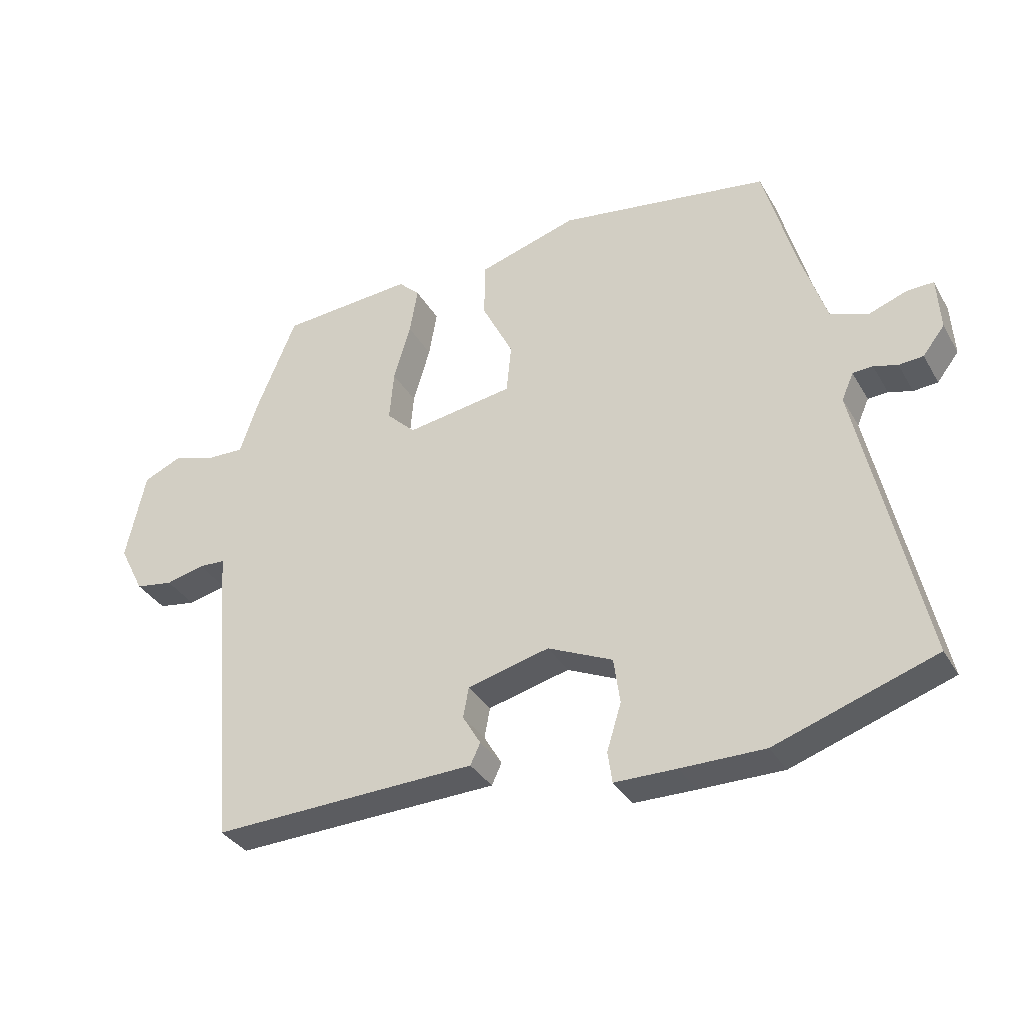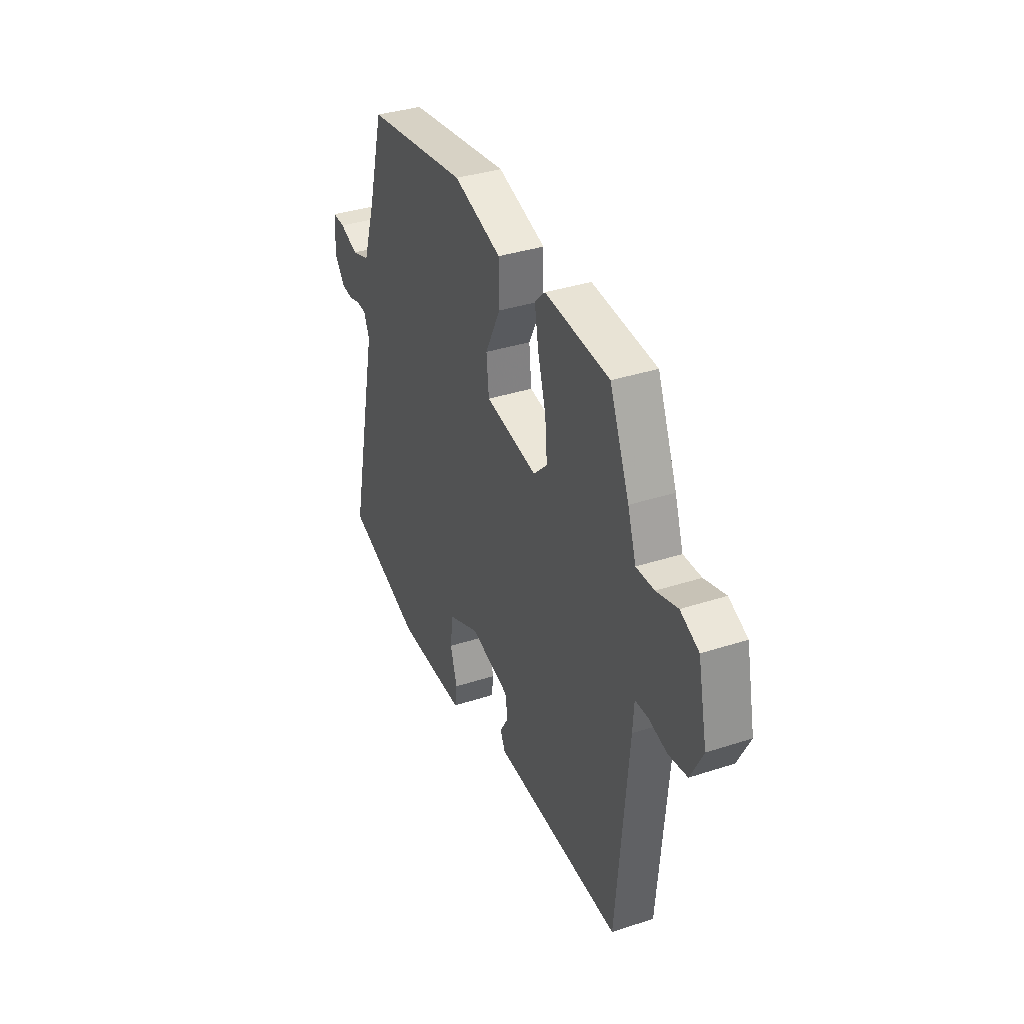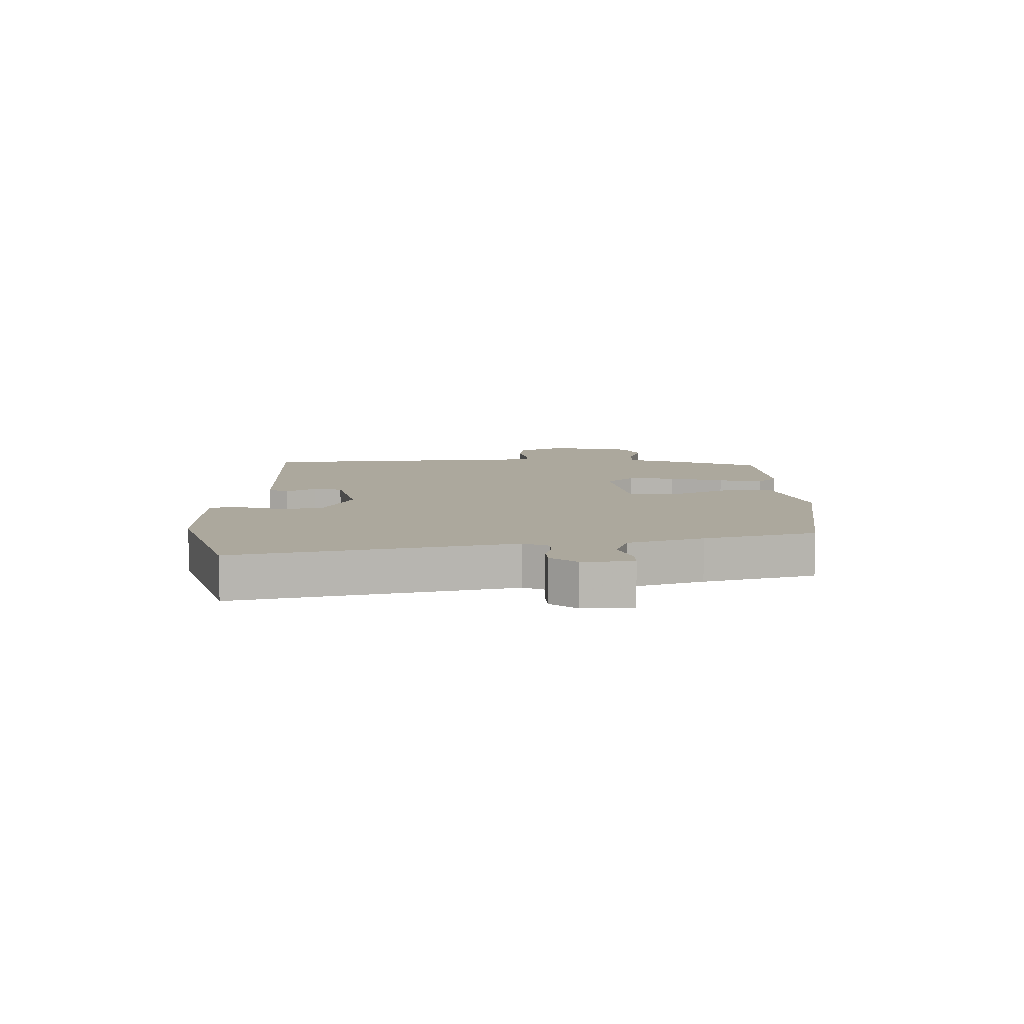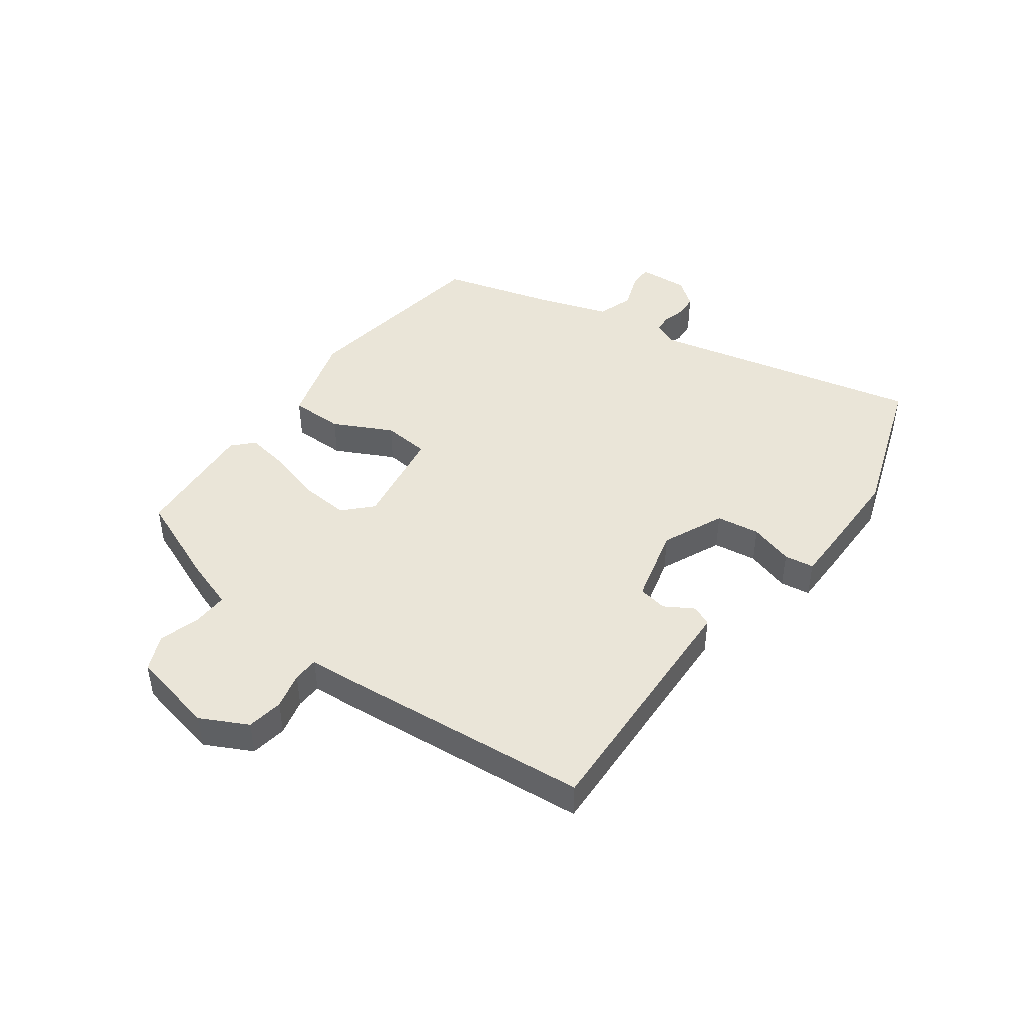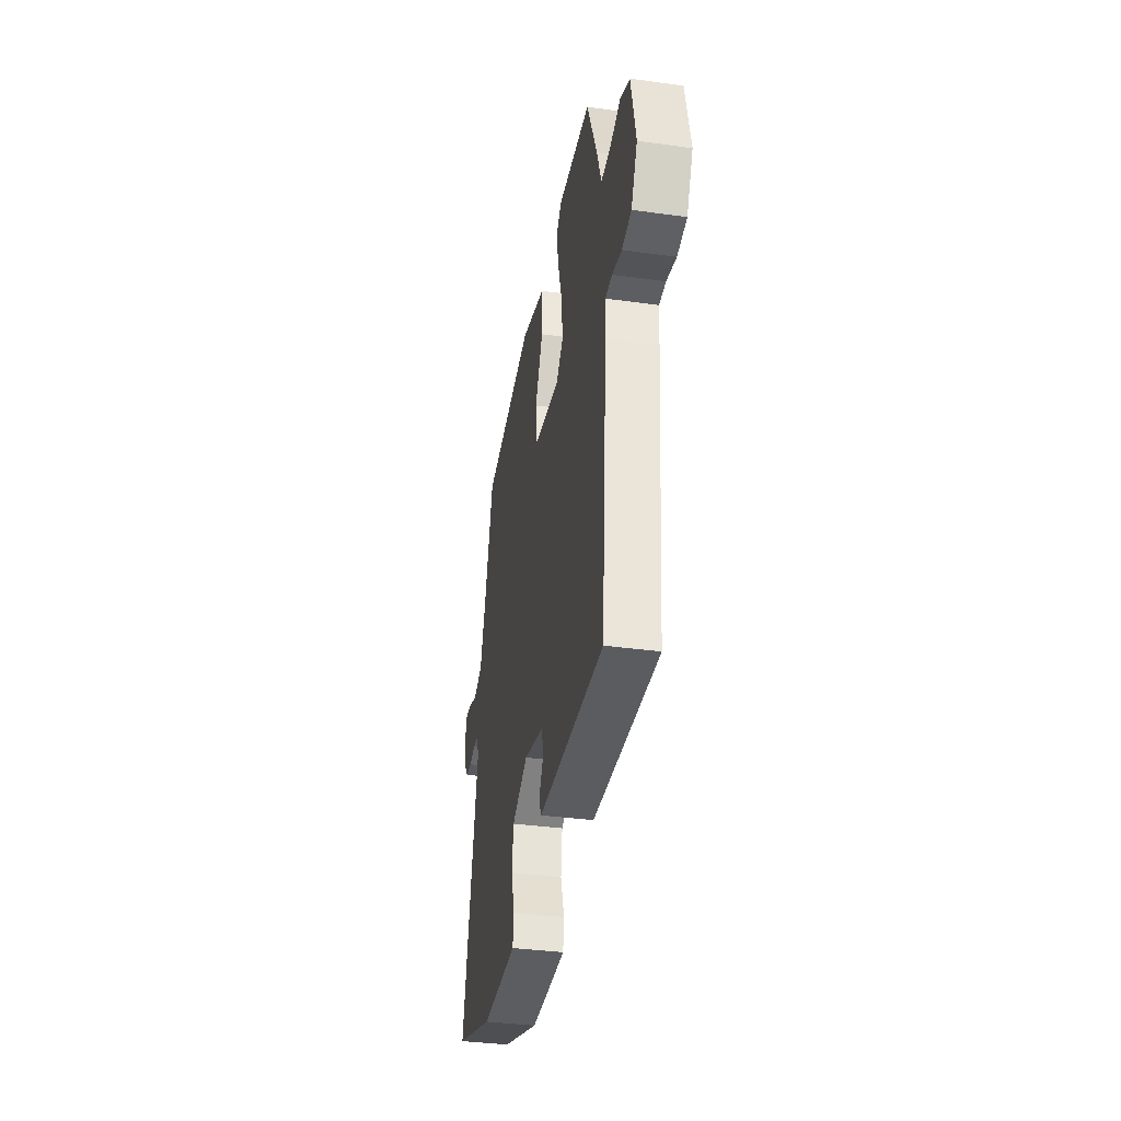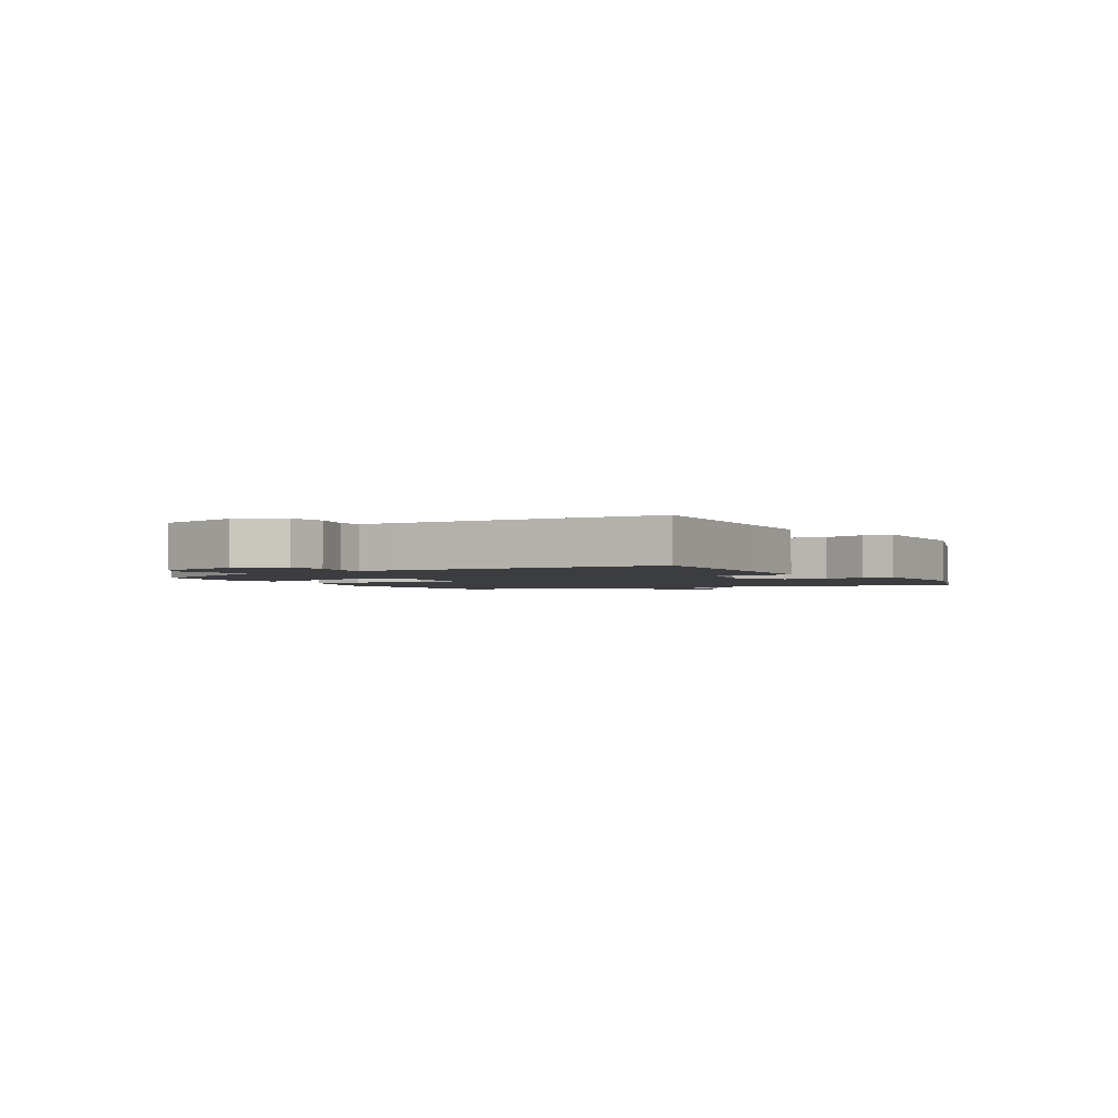
<metadata>
{"format":"obj","ext":"obj","renderer":"f3d","projection":"perspective","resolution":1024,"background":"white","views":[{"elev":-34.5,"azim":-153.7,"up":"+Z"},{"elev":36.4,"azim":67.0,"up":"+Z"},{"elev":8.6,"azim":-90.7,"up":"+Y"},{"elev":44.6,"azim":126.0,"up":"+Y"},{"elev":-36.1,"azim":79.8,"up":"+Z"},{"elev":-2.3,"azim":121.0,"up":"+Y"}]}
</metadata>
<code>
v 0.496 0.07 -0.472
v 0.215 0.07 -0.462
v 0.07 0.07 -0.457
v 0.054 0.07 -0.423
v 0.083 0.07 -0.374
v 0.074 0.07 -0.325
v -0.057 0.07 -0.292
v -0.161 0.07 -0.339
v -0.171 0.07 -0.412
v -0.148 0.07 -0.487
v -0.155 0.07 -0.537
v -0.254 0.07 -0.538
v -0.388 0.07 -0.538
v -0.643 0.07 -0.452
v -0.542 0.07 0.006
v -0.561 0.07 0.049
v -0.593 0.07 0.051
v -0.631 0.07 0.04
v -0.67 0.07 0.043
v -0.705 0.07 0.088
v -0.7 0.07 0.173
v -0.658 0.07 0.172
v -0.597 0.07 0.15
v -0.536 0.07 0.171
v -0.495 0.07 0.296
v -0.444 0.07 0.482
v -0.106 0.07 0.533
v 0.053 0.07 0.485
v 0.054 0.07 0.395
v 0.004 0.07 0.295
v 0.012 0.07 0.216
v 0.184 0.07 0.189
v 0.23 0.07 0.234
v 0.223 0.07 0.315
v 0.196 0.07 0.407
v 0.183 0.07 0.482
v 0.217 0.07 0.515
v 0.43 0.07 0.499
v 0.495 0.07 0.342
v 0.523 0.07 0.259
v 0.582 0.07 0.261
v 0.652 0.07 0.282
v 0.713 0.07 0.255
v 0.744 0.07 0.111
v 0.704 0.07 0.032
v 0.643 0.07 0.022
v 0.581 0.07 0.037
v 0.538 0.07 0.035
v 0.534 0.07 -0.03
v 0.496 0 -0.472
v 0.215 0 -0.462
v 0.07 0 -0.457
v 0.054 0 -0.423
v 0.083 0 -0.374
v 0.074 0 -0.325
v -0.057 0 -0.292
v -0.161 0 -0.339
v -0.171 0 -0.412
v -0.148 0 -0.487
v -0.155 0 -0.537
v -0.254 0 -0.538
v -0.388 0 -0.538
v -0.643 0 -0.452
v -0.542 0 0.006
v -0.561 0 0.049
v -0.593 0 0.051
v -0.631 0 0.04
v -0.67 0 0.043
v -0.705 0 0.088
v -0.7 0 0.173
v -0.658 0 0.172
v -0.597 0 0.15
v -0.536 0 0.171
v -0.495 0 0.296
v -0.444 0 0.482
v -0.106 0 0.533
v 0.053 0 0.485
v 0.054 0 0.395
v 0.004 0 0.295
v 0.012 0 0.216
v 0.184 0 0.189
v 0.23 0 0.234
v 0.223 0 0.315
v 0.196 0 0.407
v 0.183 0 0.482
v 0.217 0 0.515
v 0.43 0 0.499
v 0.495 0 0.342
v 0.523 0 0.259
v 0.582 0 0.261
v 0.652 0 0.282
v 0.713 0 0.255
v 0.744 0 0.111
v 0.704 0 0.032
v 0.643 0 0.022
v 0.581 0 0.037
v 0.538 0 0.035
v 0.534 0 -0.03
f 48 49 1 2
f 45 46 47
f 44 45 47
f 43 44 47
f 42 43 47
f 41 42 47
f 40 41 47 48
f 39 40 48
f 38 39 48
f 37 38 48
f 36 37 48
f 35 36 48
f 34 35 48
f 33 34 48
f 48 2 3
f 33 48 3
f 32 33 3
f 28 29 30
f 27 28 30
f 26 27 30
f 25 26 30
f 24 25 30 31
f 23 24 31 32
f 21 22 23
f 20 21 23
f 19 20 23
f 18 19 23
f 17 18 23
f 16 17 23 32
f 13 14 15
f 12 13 15
f 11 12 15
f 10 11 15
f 9 10 15
f 8 9 15 16
f 7 8 16 32
f 3 4 5
f 32 3 5
f 32 5 6
f 6 7 32
f 51 50 98 97
f 96 95 94
f 96 94 93
f 96 93 92
f 96 92 91
f 96 91 90
f 97 96 90 89
f 97 89 88
f 97 88 87
f 97 87 86
f 97 86 85
f 97 85 84
f 97 84 83
f 97 83 82
f 52 51 97
f 52 97 82
f 52 82 81
f 79 78 77
f 79 77 76
f 79 76 75
f 79 75 74
f 80 79 74 73
f 81 80 73 72
f 72 71 70
f 72 70 69
f 72 69 68
f 72 68 67
f 72 67 66
f 81 72 66 65
f 64 63 62
f 64 62 61
f 64 61 60
f 64 60 59
f 64 59 58
f 65 64 58 57
f 81 65 57 56
f 54 53 52
f 54 52 81
f 55 54 81
f 81 56 55
f 1 50 51 2
f 2 51 52 3
f 3 52 53 4
f 4 53 54 5
f 5 54 55 6
f 6 55 56 7
f 7 56 57 8
f 8 57 58 9
f 9 58 59 10
f 10 59 60 11
f 11 60 61 12
f 12 61 62 13
f 13 62 63 14
f 14 63 64 15
f 15 64 65 16
f 16 65 66 17
f 17 66 67 18
f 18 67 68 19
f 19 68 69 20
f 20 69 70 21
f 21 70 71 22
f 22 71 72 23
f 23 72 73 24
f 24 73 74 25
f 25 74 75 26
f 26 75 76 27
f 27 76 77 28
f 28 77 78 29
f 29 78 79 30
f 30 79 80 31
f 31 80 81 32
f 32 81 82 33
f 33 82 83 34
f 34 83 84 35
f 35 84 85 36
f 36 85 86 37
f 37 86 87 38
f 38 87 88 39
f 39 88 89 40
f 40 89 90 41
f 41 90 91 42
f 42 91 92 43
f 43 92 93 44
f 44 93 94 45
f 45 94 95 46
f 46 95 96 47
f 47 96 97 48
f 48 97 98 49
f 49 98 50 1

</code>
